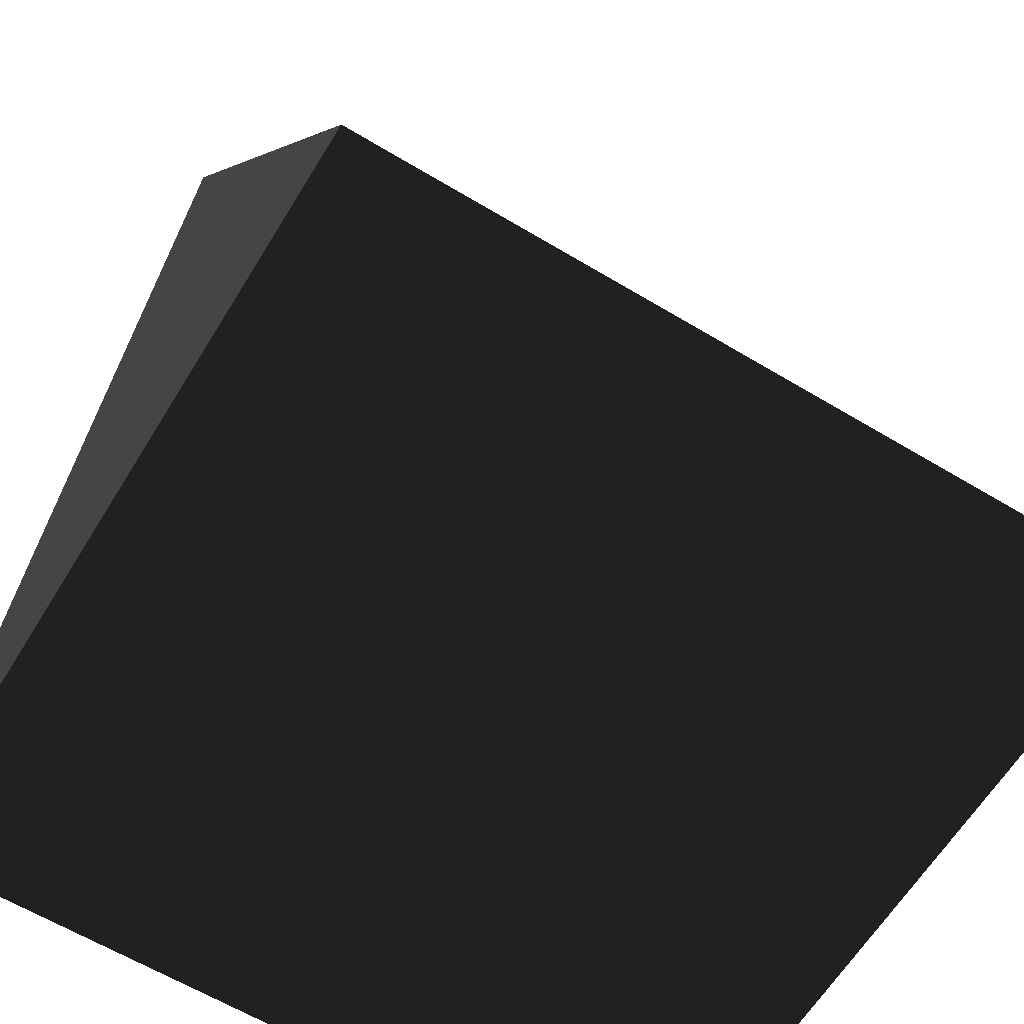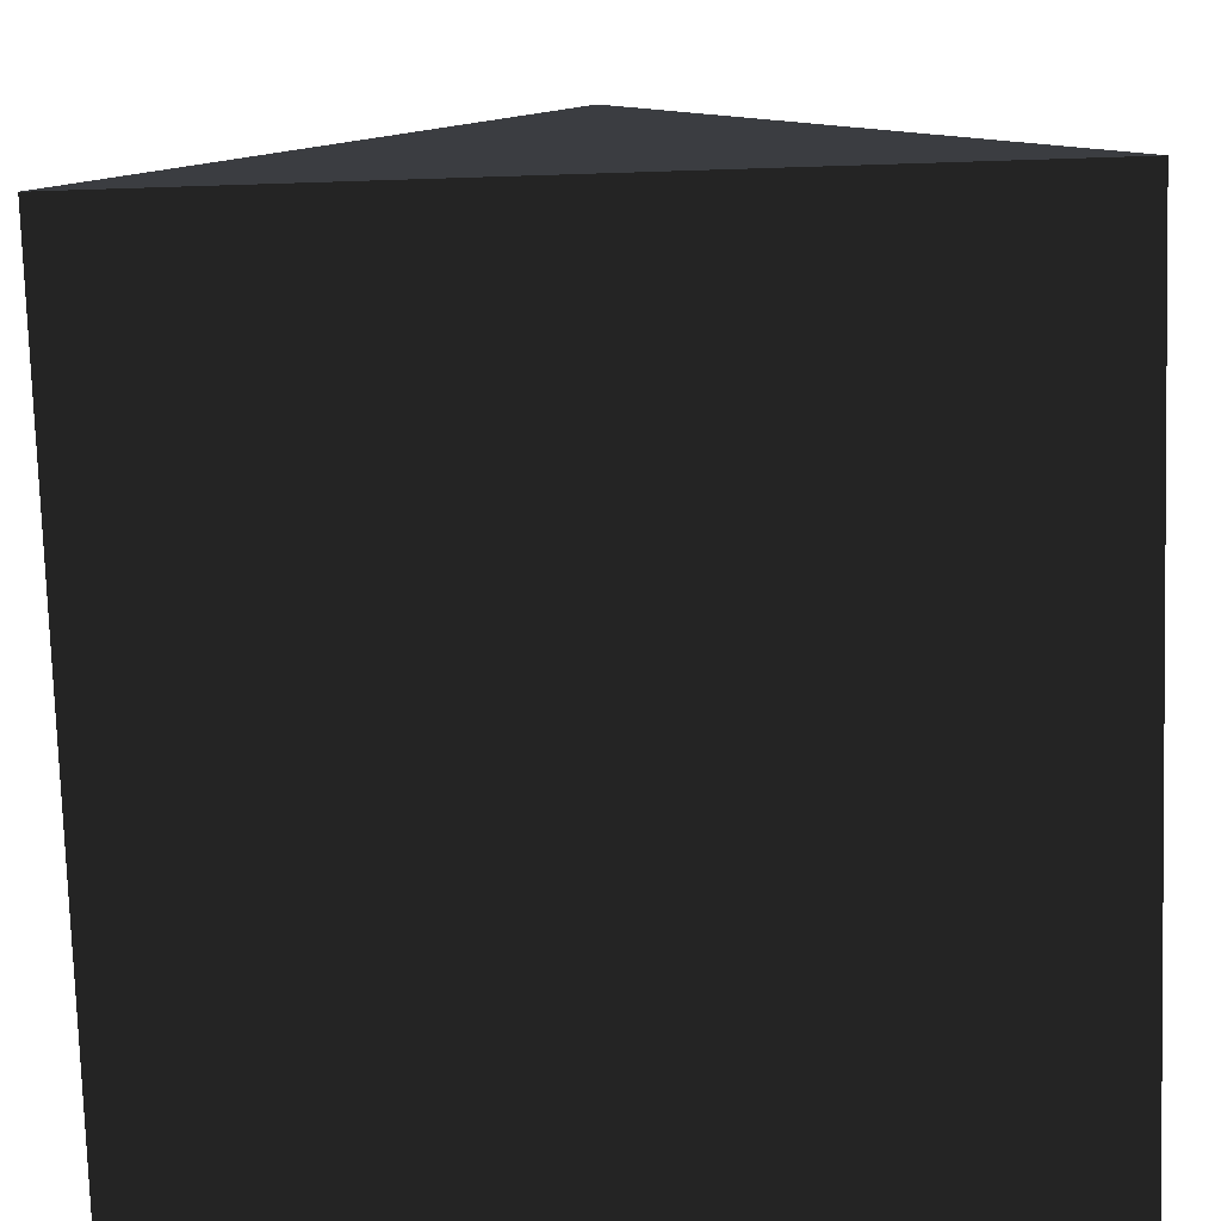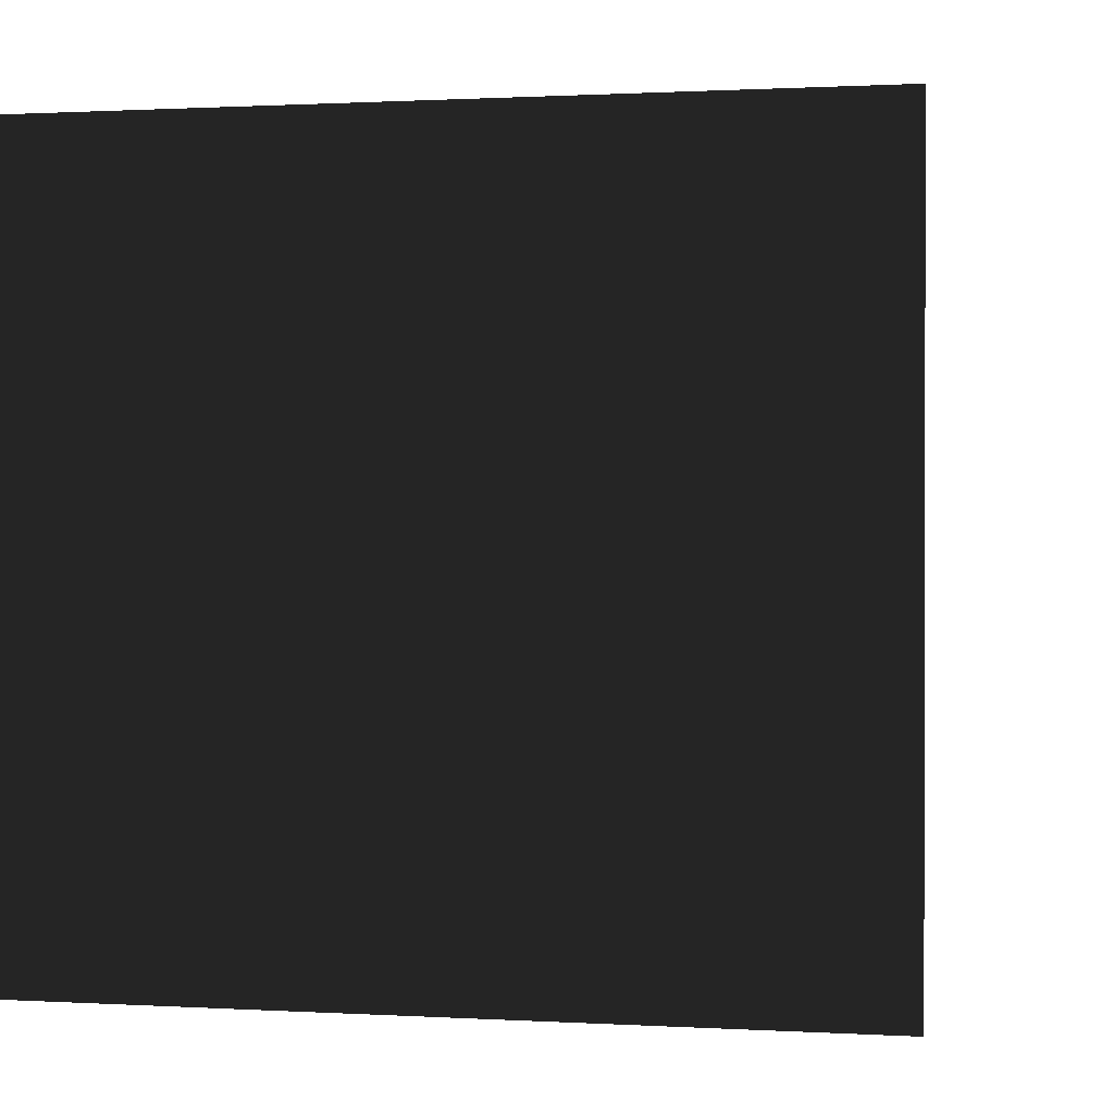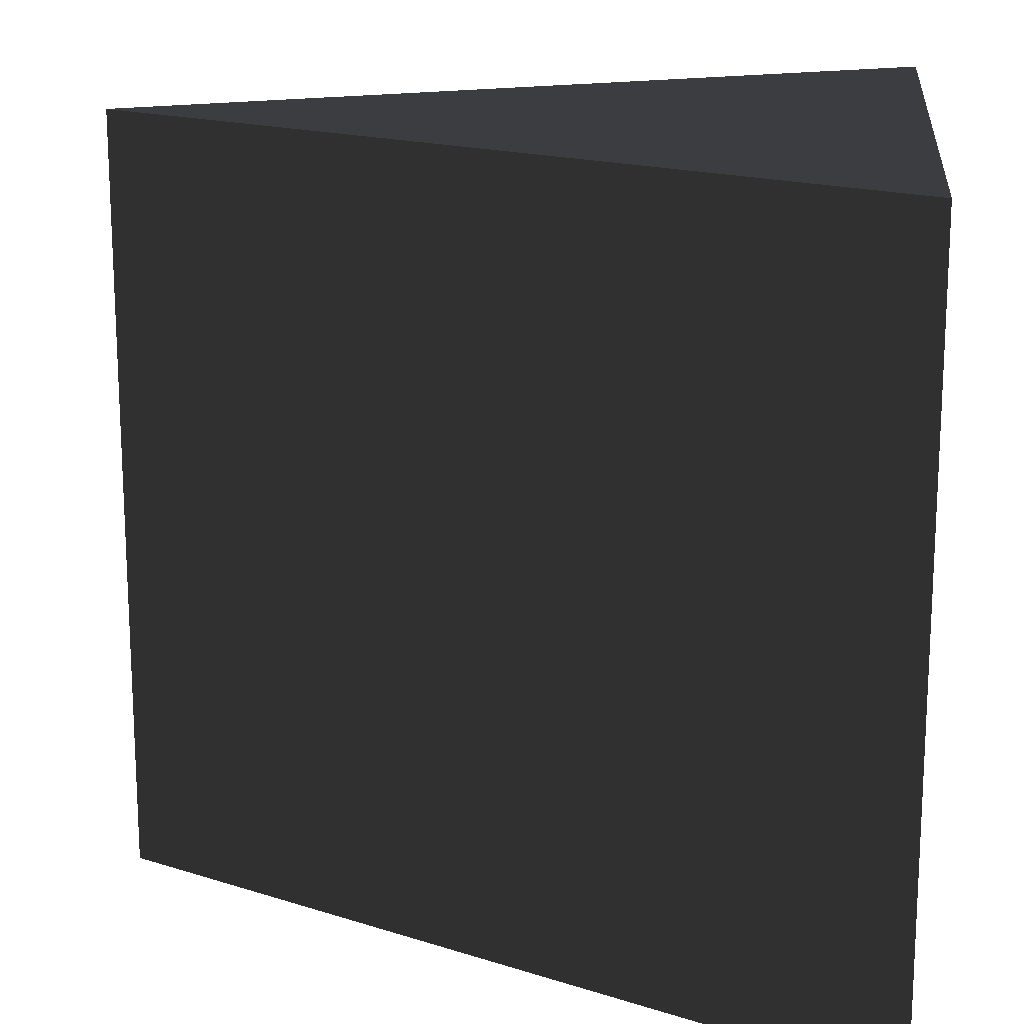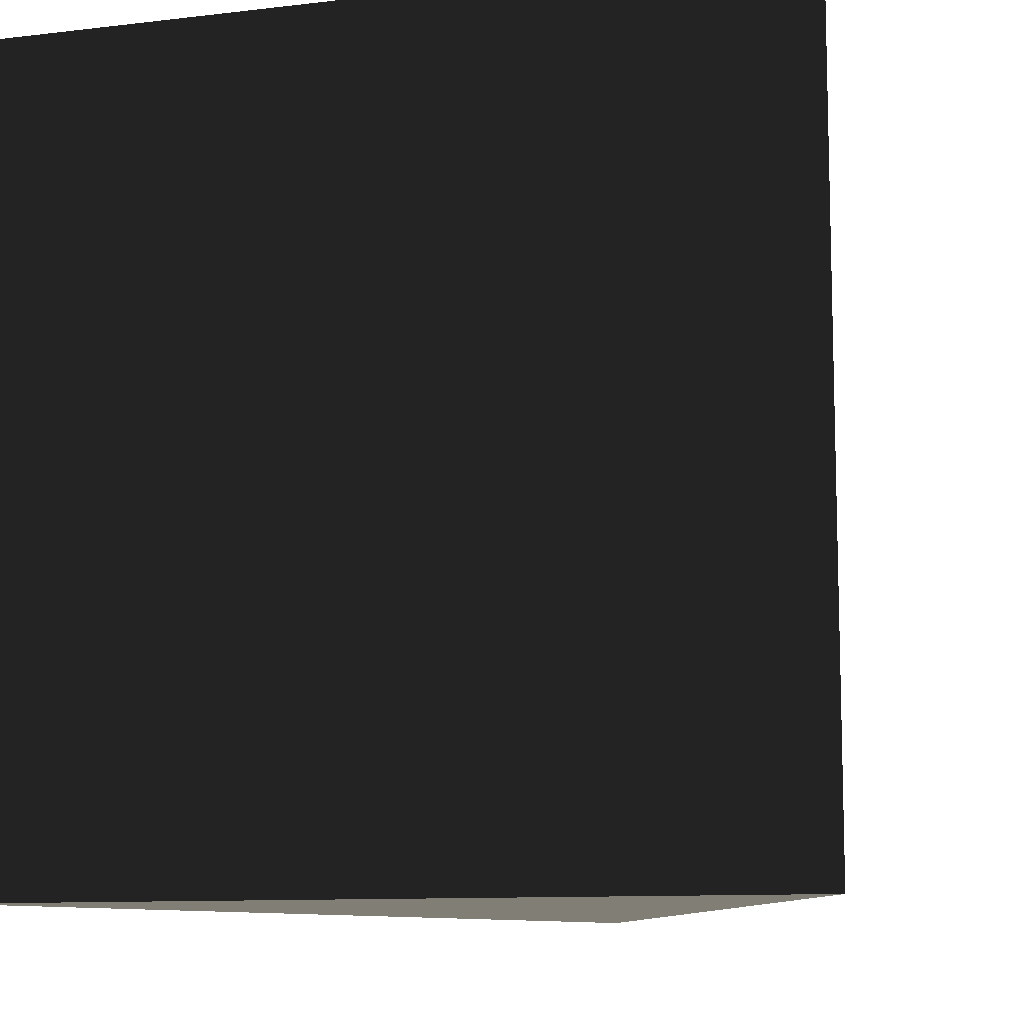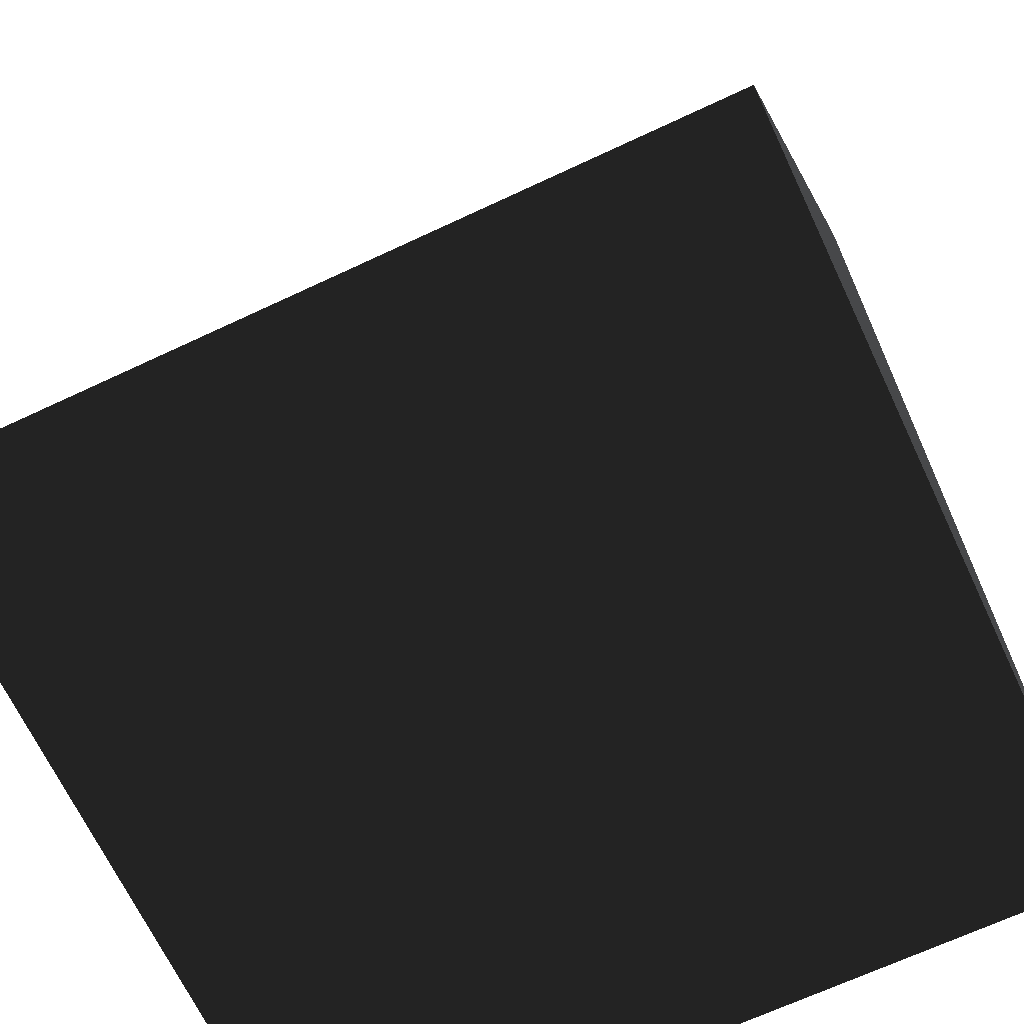
<metadata>
{"format":"obj","ext":"obj","renderer":"f3d","projection":"perspective","resolution":1024,"background":"white","views":[{"elev":-62.4,"azim":58.6,"up":"+Y"},{"elev":-77.5,"azim":1.8,"up":"+Y"},{"elev":0.8,"azim":129.5,"up":"+Z"},{"elev":17.1,"azim":-83.8,"up":"+Z"},{"elev":-10.3,"azim":17.0,"up":"+Z"},{"elev":-67.5,"azim":115.2,"up":"+Y"}]}
</metadata>
<code>
v -10 -10 -10  # vertex 10
v  10 -10 -10  # vertex 2
v  0  10 -10  # vertex 3
v -10 -10  10  # vertex 4
v  10 -10  10  # vertex 5
v  0  10  10  # vertex 6
o TriangularPrism
g TriangularPrism
f 1 2 3
f 4 6 5
f 1 4 5
f 1 5 2
f 2 5 6
f 2 6 3
f 1 3 6
f 1 6 4

</code>
